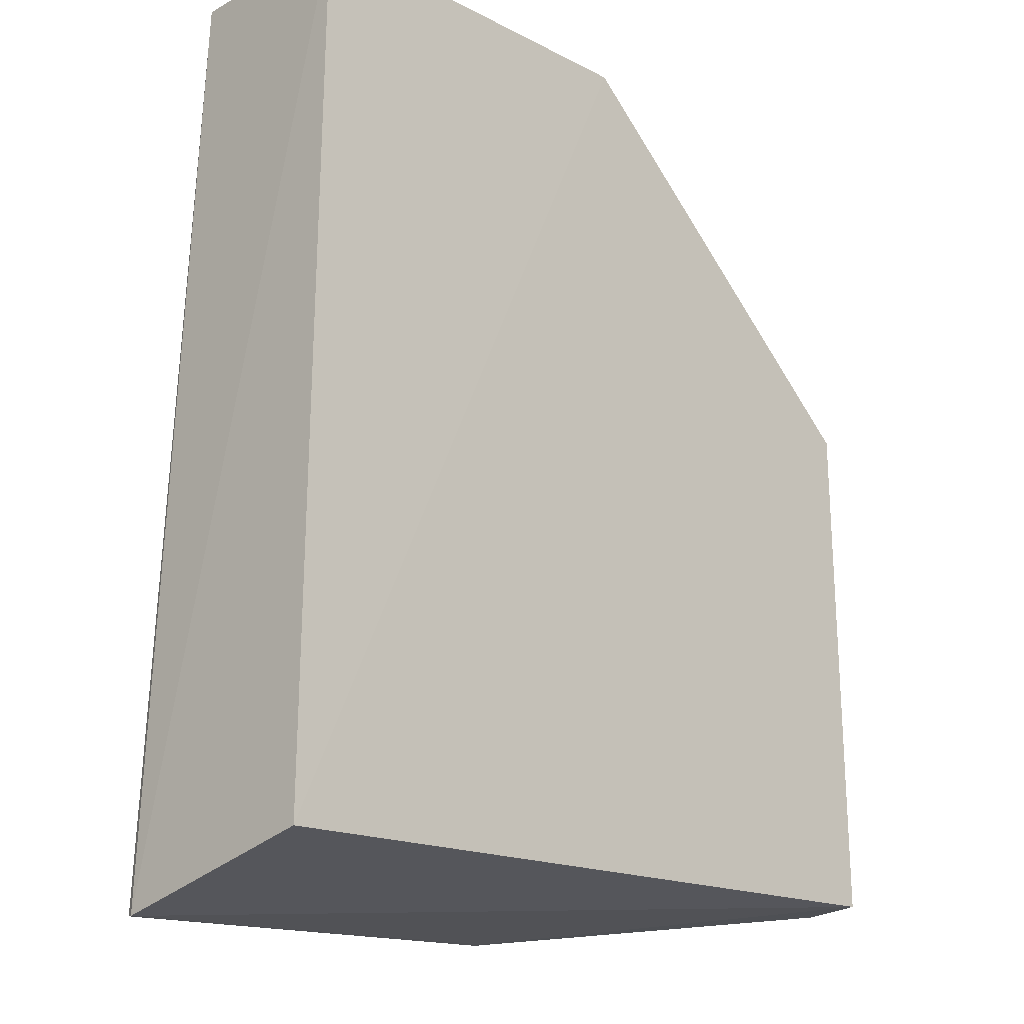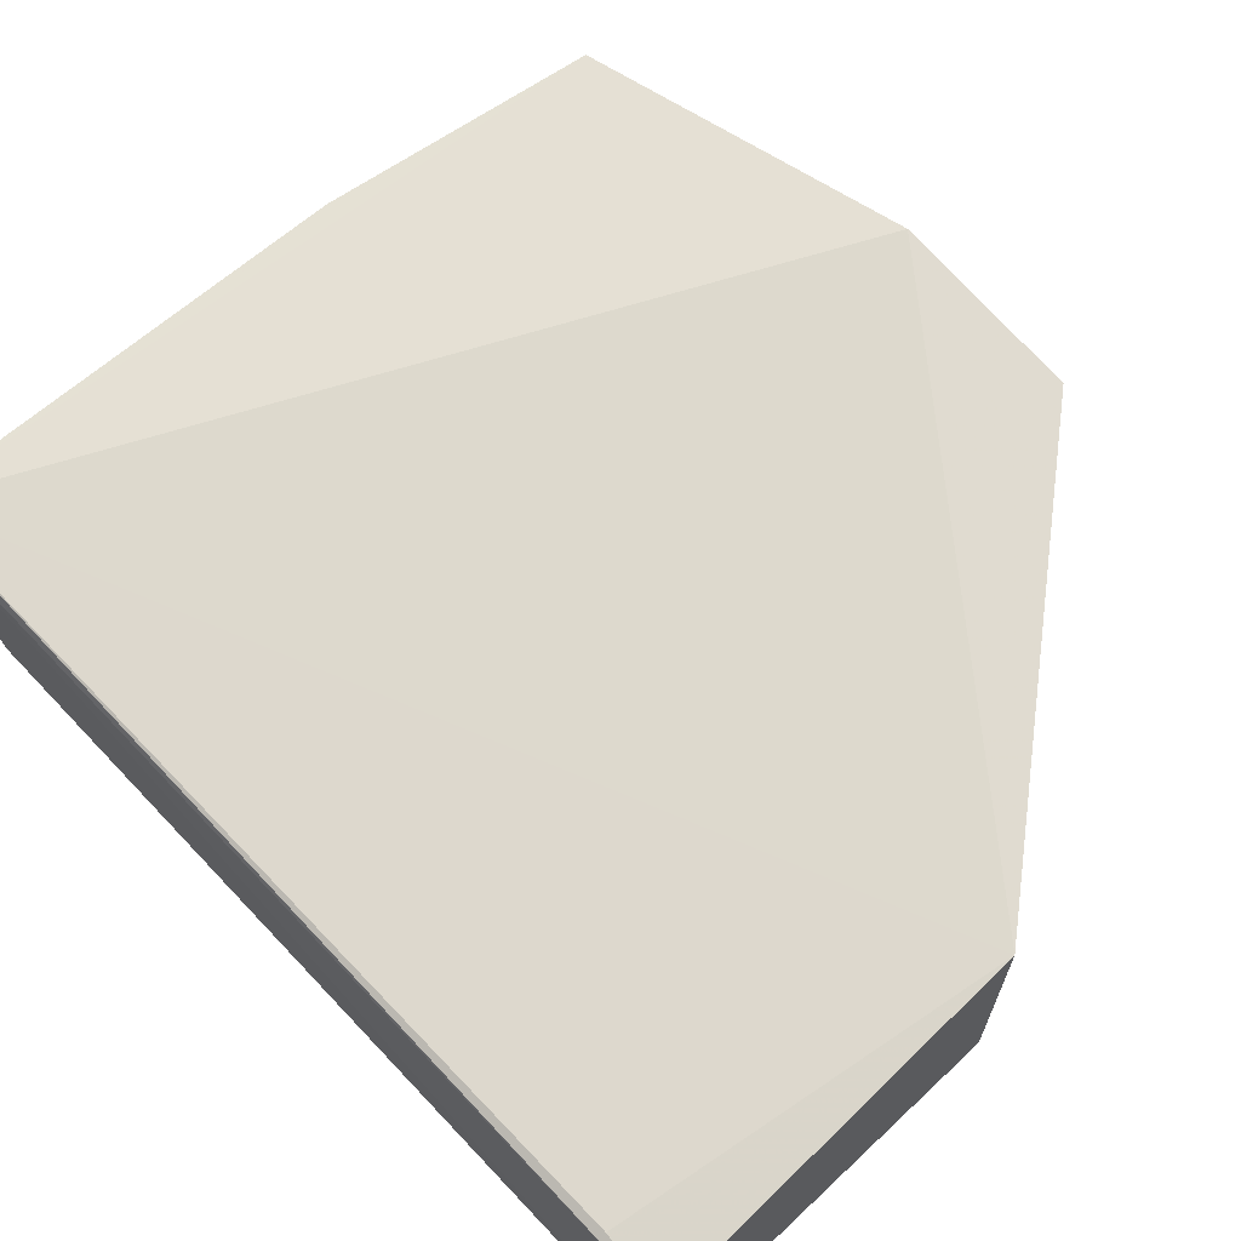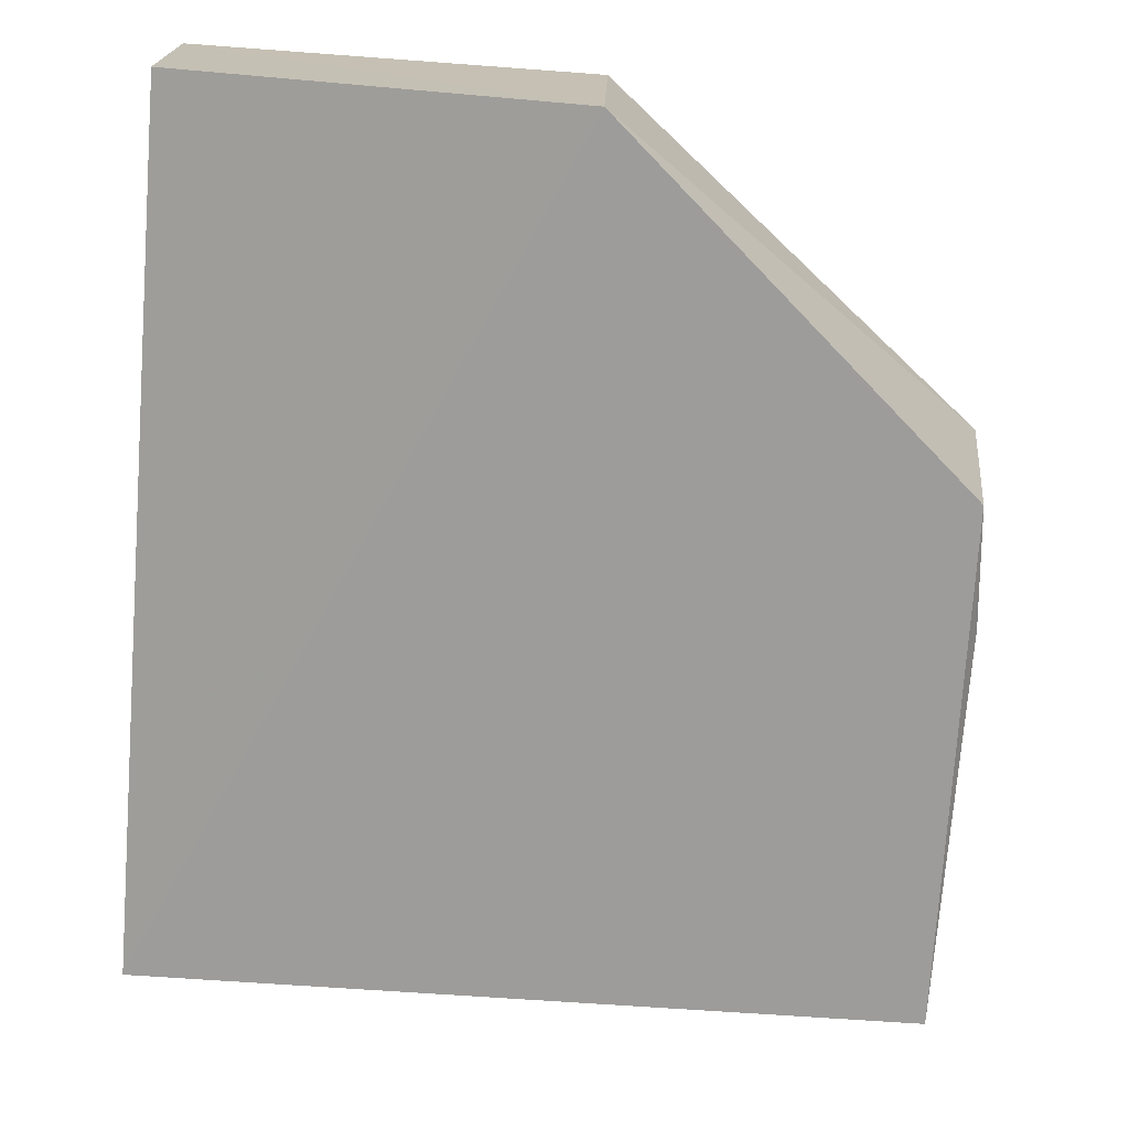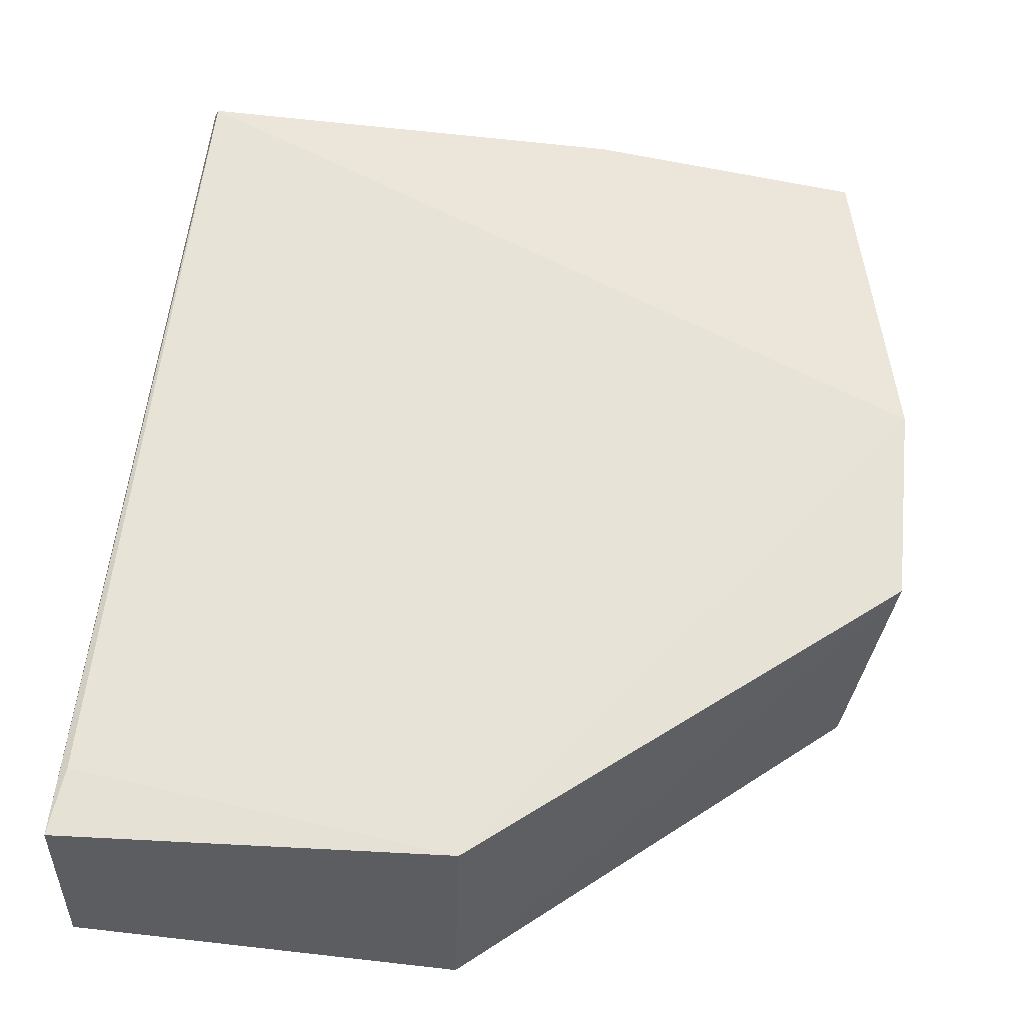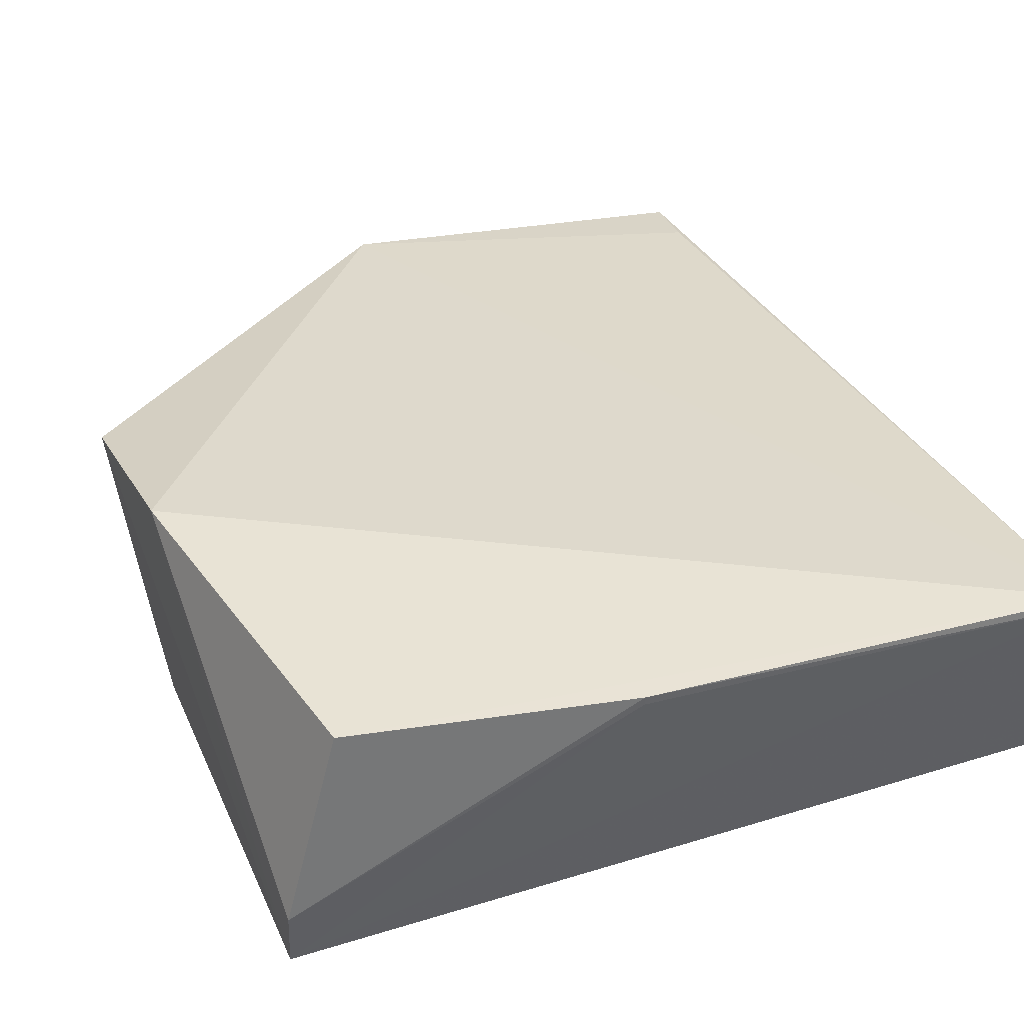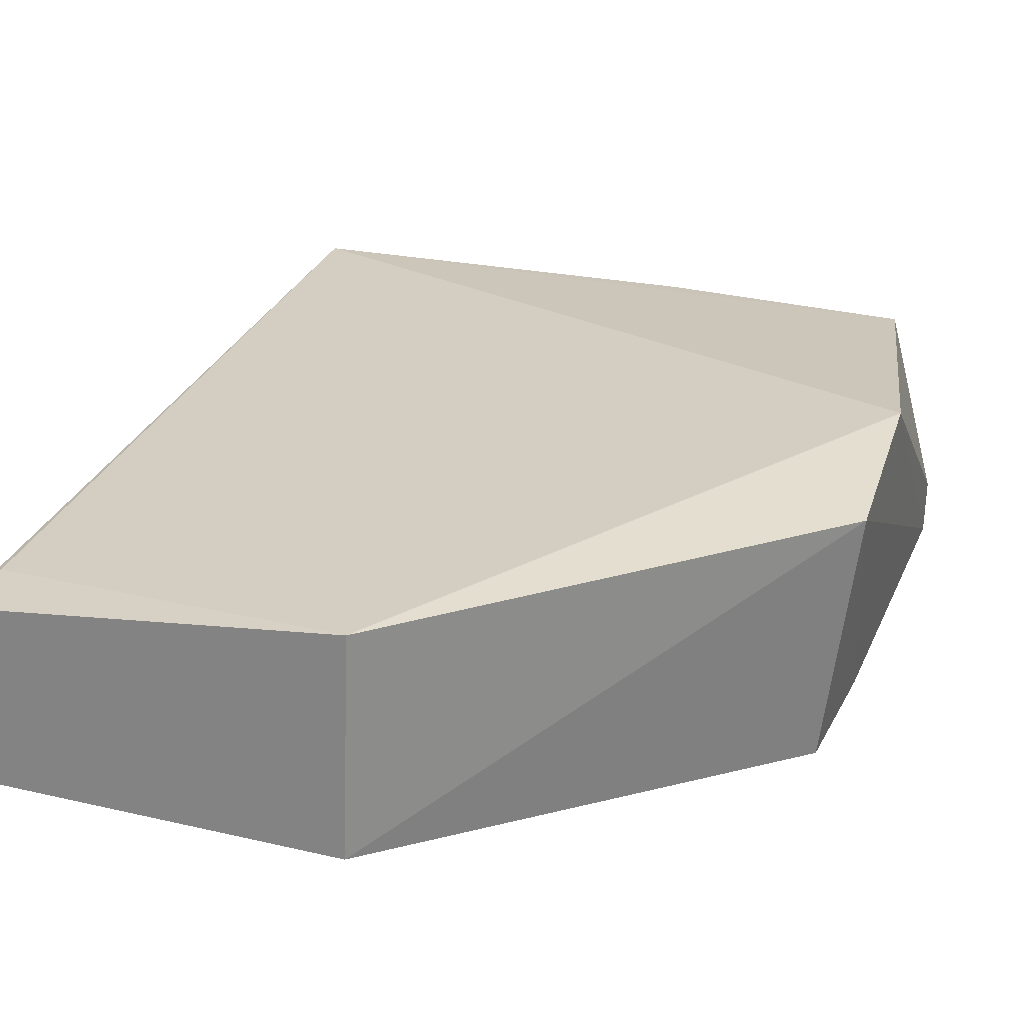
<metadata>
{"format":"obj","ext":"obj","renderer":"f3d","projection":"perspective","resolution":1024,"background":"white","views":[{"elev":-19.0,"azim":134.6,"up":"+Y"},{"elev":66.1,"azim":136.7,"up":"+Z"},{"elev":-71.1,"azim":175.2,"up":"+Z"},{"elev":53.6,"azim":-173.6,"up":"+Z"},{"elev":36.0,"azim":-22.5,"up":"+Z"},{"elev":25.5,"azim":-161.2,"up":"+Z"}]}
</metadata>
<code>
v -0.03968 -0.06586 0.0113
v -0.03924 -0.1164 0.01372
v -0.03951 -0.1135 0.001697
v -0.08115 -0.08352 0.000588
v -0.08277 -0.09396 0.01671
v -0.03964 -0.06566 0.001136
v -0.03947 -0.1164 0.01421
v -0.06123 -0.06594 0.01343
v -0.08209 -0.1125 0.000993
v -0.06085 -0.06567 0.0006635
v -0.08297 -0.08357 0.01489
v -0.04009 -0.06965 0.01174
v -0.07917 -0.1128 0.01507
v -0.08189 -0.0903 0.001487
v -0.08211 -0.1128 0.004056
v -0.06412 -0.1153 0.01463
v -0.06413 -0.1152 0.01415
f 6 1 2
f 6 2 3
f 7 2 1
f 8 5 7
f 9 3 2
f 9 4 3
f 10 6 3
f 10 3 4
f 10 8 1
f 10 1 6
f 11 5 8
f 11 9 5
f 11 10 4
f 11 8 10
f 12 8 7
f 12 7 1
f 12 1 8
f 13 7 5
f 14 11 4
f 14 4 9
f 14 9 11
f 15 13 5
f 15 5 9
f 16 2 7
f 16 7 13
f 16 13 15
f 17 16 15
f 17 15 9
f 17 9 2
f 17 2 16

</code>
